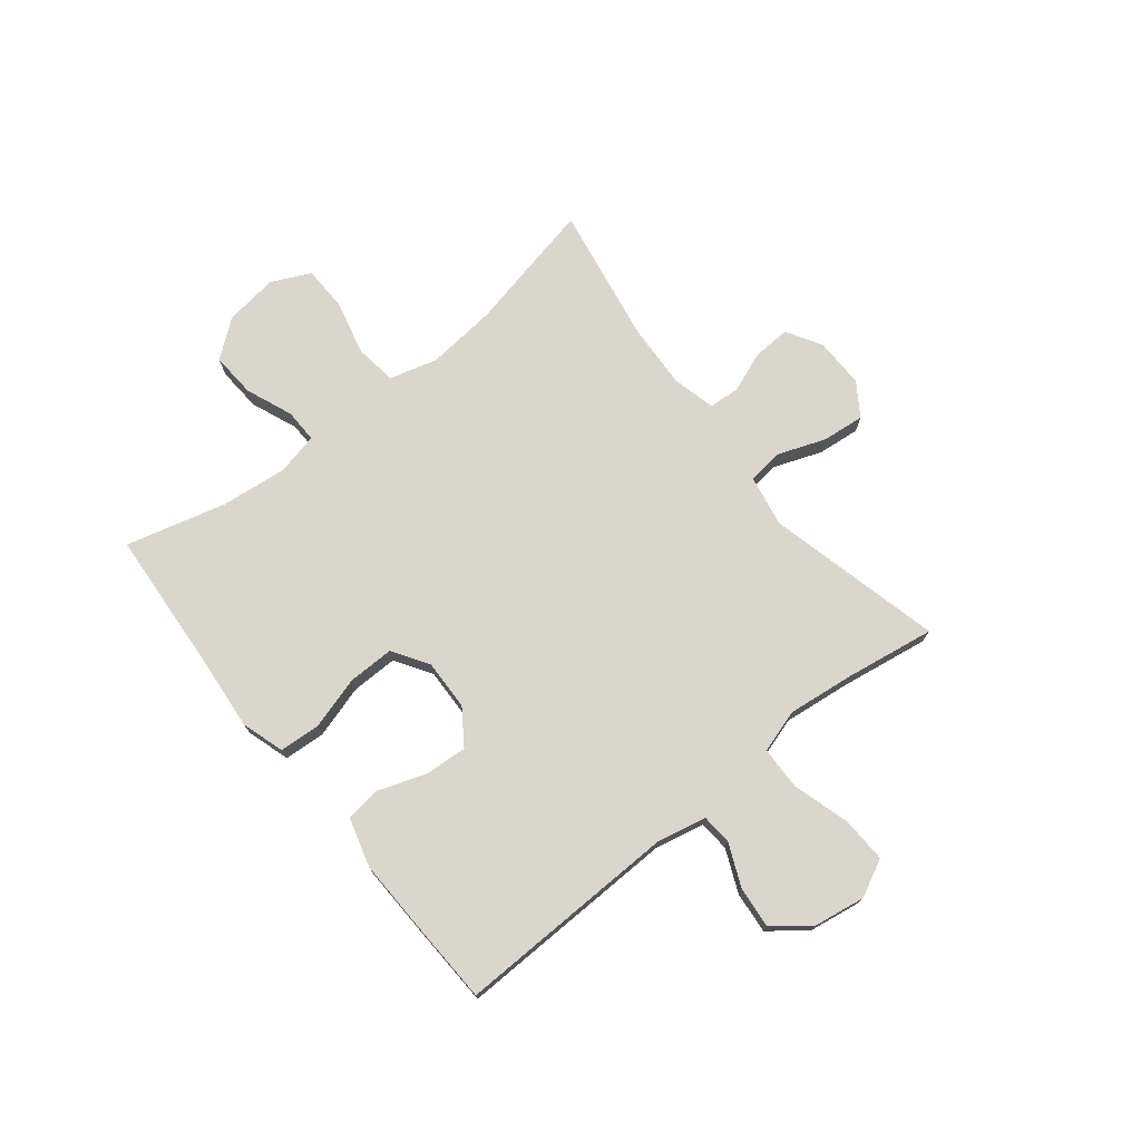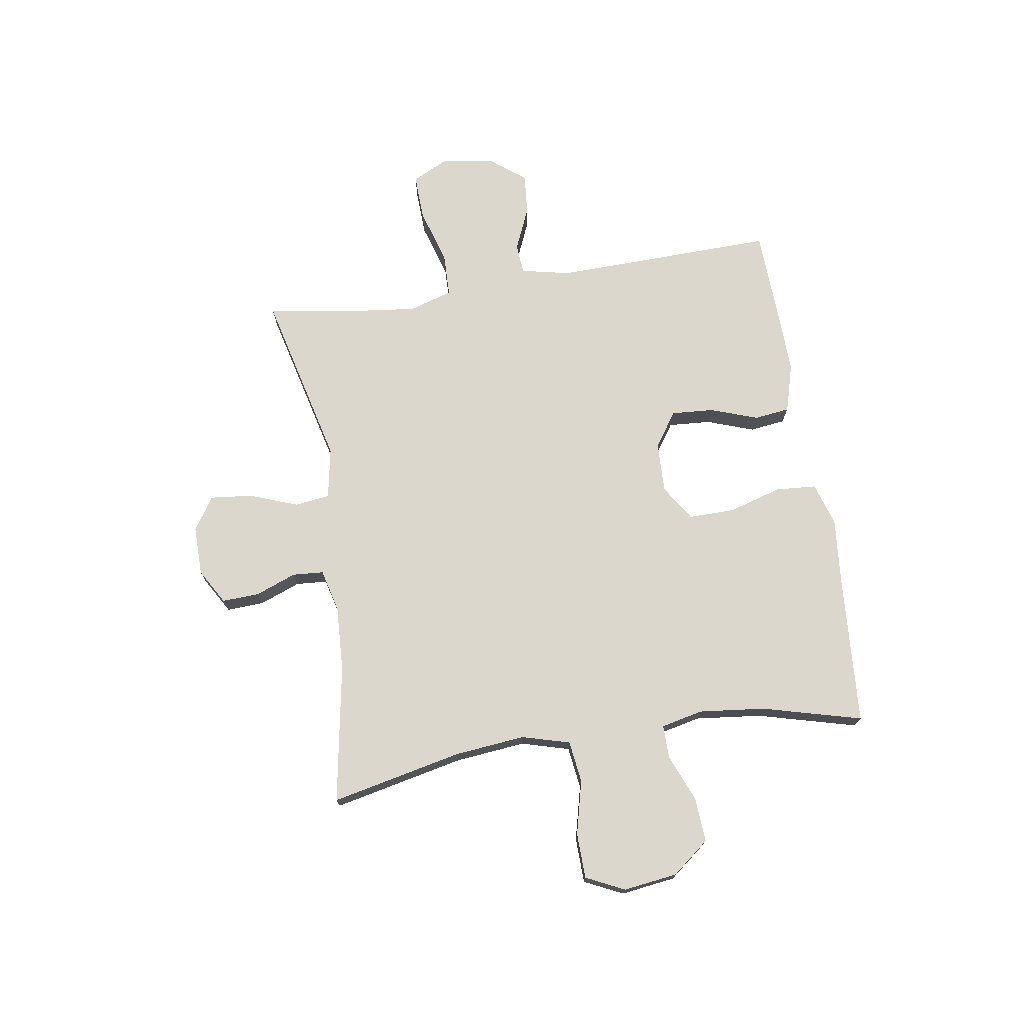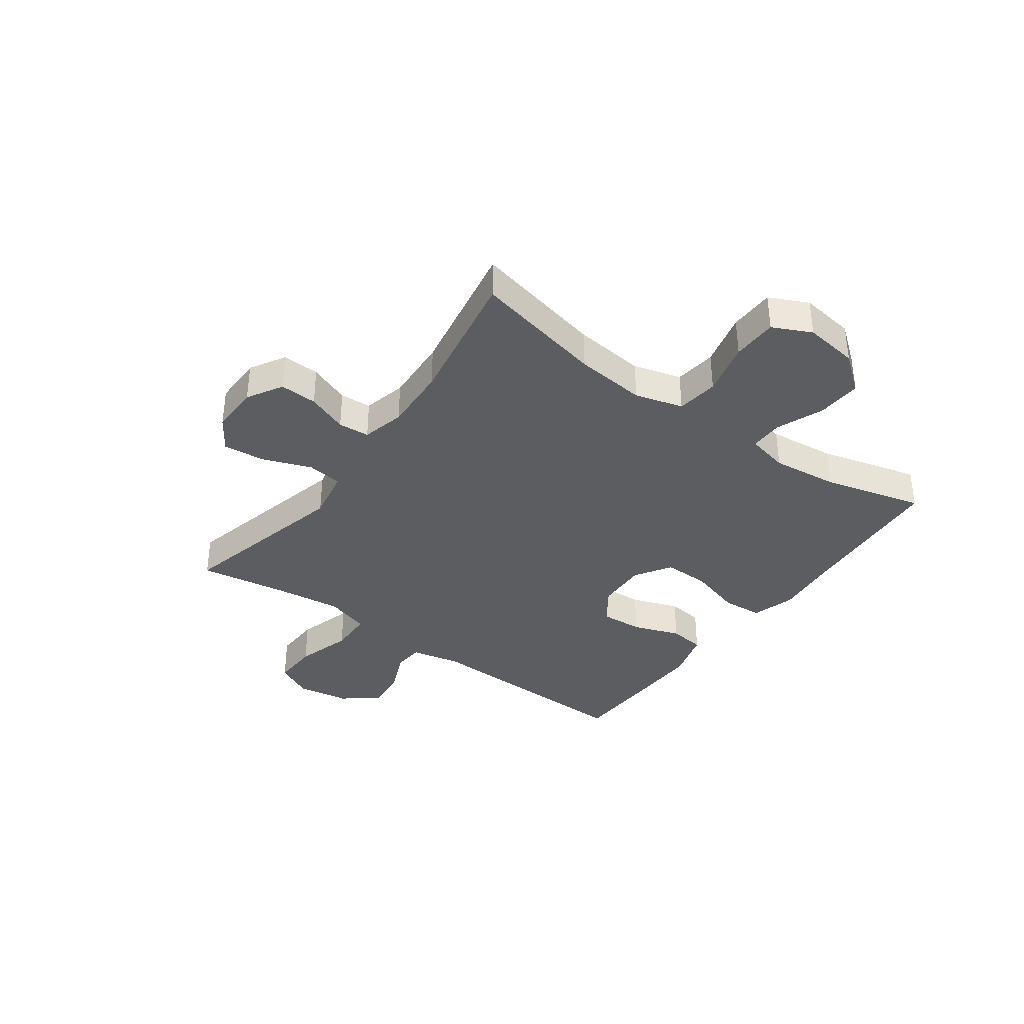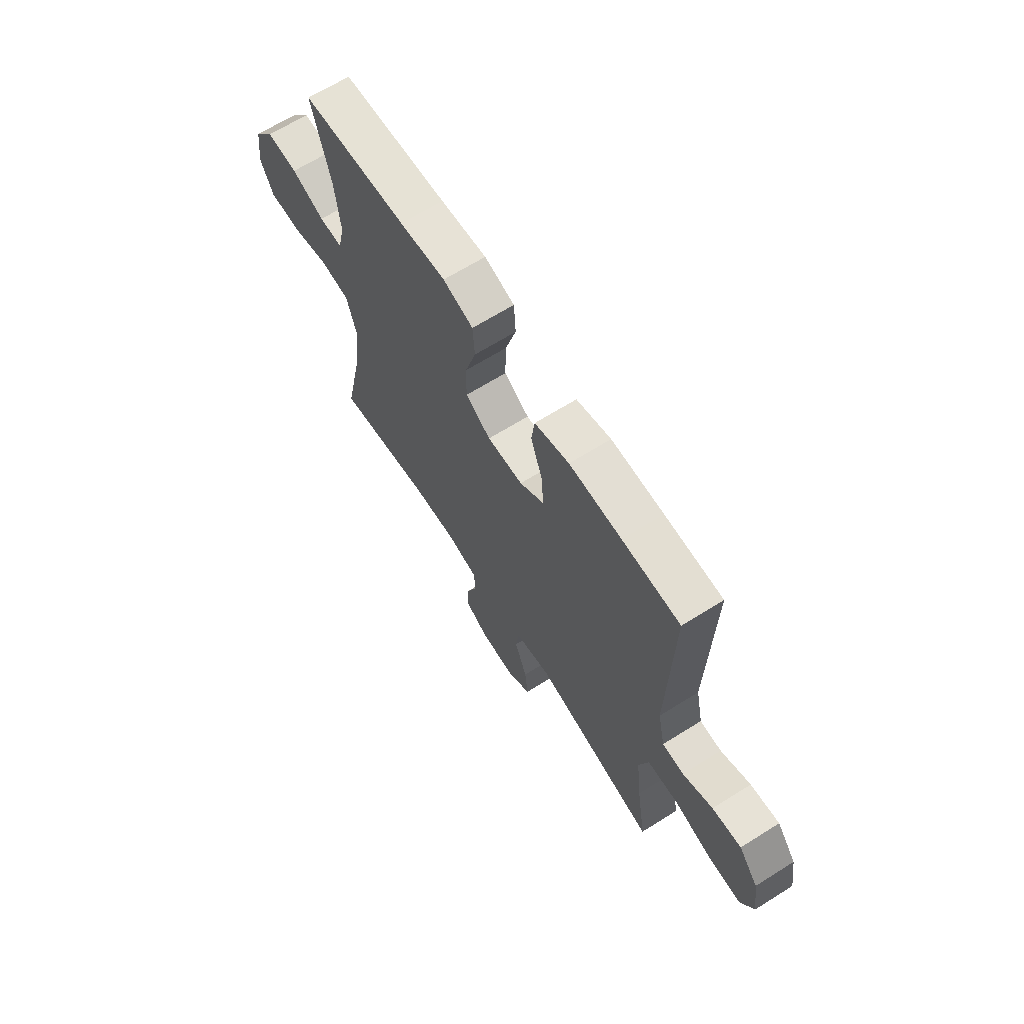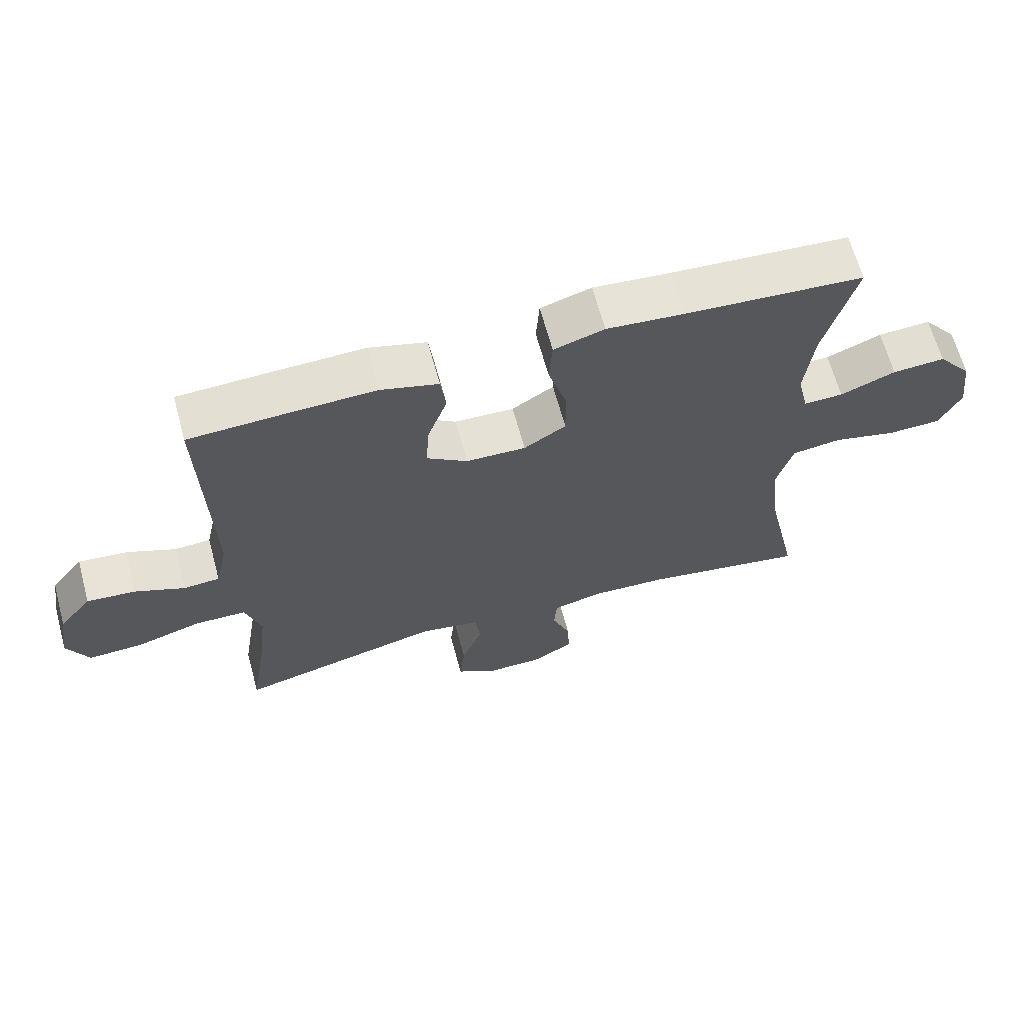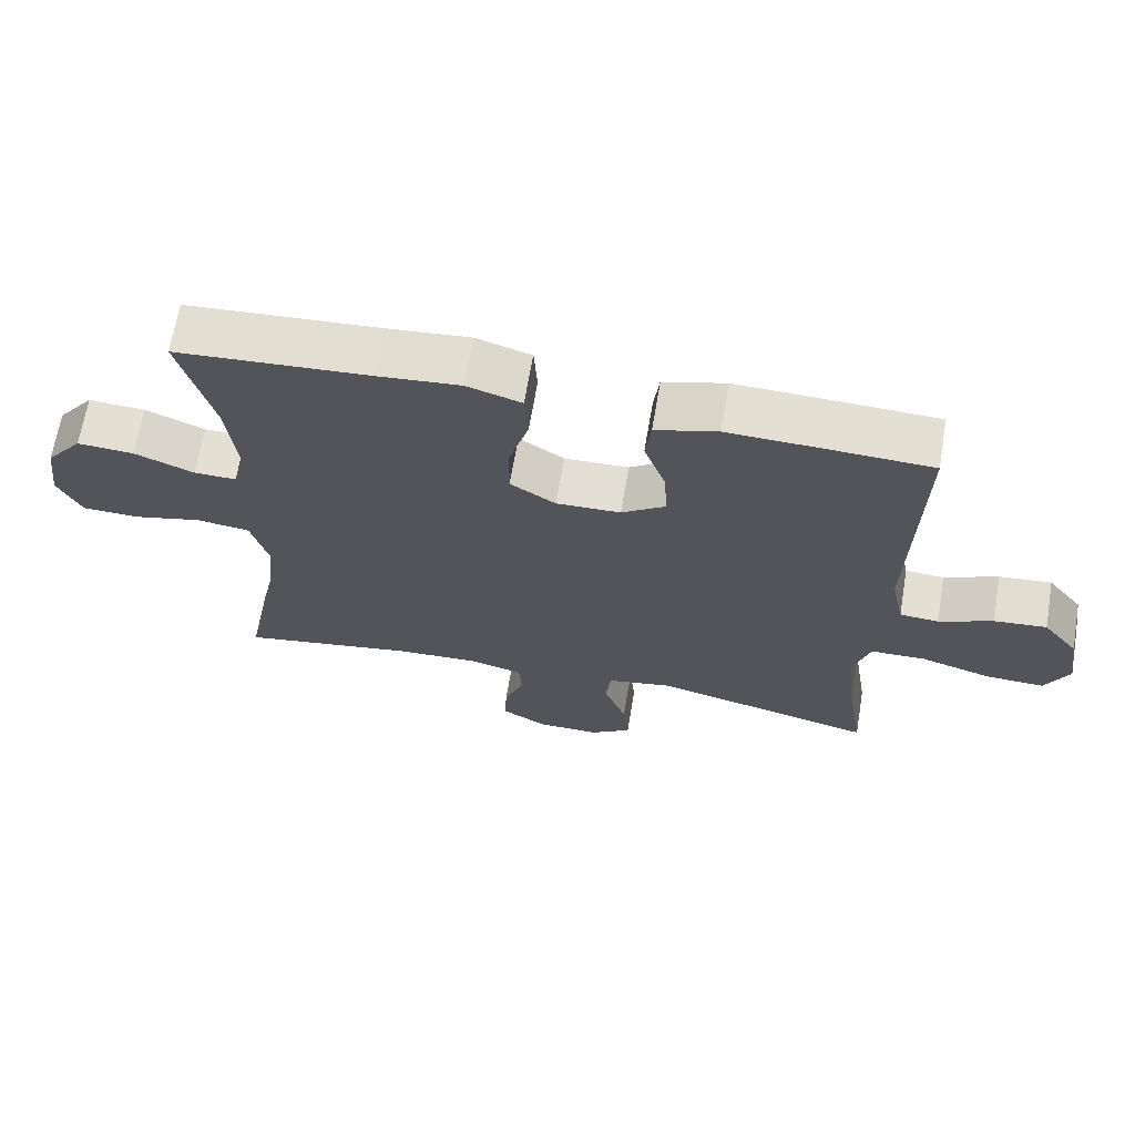
<metadata>
{"format":"obj","ext":"obj","renderer":"f3d","projection":"perspective","resolution":1024,"background":"white","views":[{"elev":73.9,"azim":51.4,"up":"+Y"},{"elev":73.0,"azim":-98.9,"up":"+Y"},{"elev":-36.8,"azim":-125.8,"up":"+Y"},{"elev":66.1,"azim":57.8,"up":"+Z"},{"elev":65.2,"azim":164.8,"up":"+Z"},{"elev":66.8,"azim":9.6,"up":"+Z"}]}
</metadata>
<code>
v 0.5 0.07 -0.5
v 0.186 0.07 -0.423
v 0.094 0.07 -0.44
v 0.086 0.07 -0.503
v 0.118 0.07 -0.589
v 0.126 0.07 -0.665
v 0.067 0.07 -0.704
v -0.022 0.07 -0.703
v -0.085 0.07 -0.666
v -0.082 0.07 -0.599
v -0.054 0.07 -0.526
v -0.058 0.07 -0.47
v -0.135 0.07 -0.451
v -0.252 0.07 -0.457
v -0.5 0.07 -0.5
v -0.449 0.07 -0.265
v -0.436 0.07 -0.138
v -0.46 0.07 -0.052
v -0.535 0.07 -0.042
v -0.632 0.07 -0.066
v -0.713 0.07 -0.064
v -0.746 0.07 0.005
v -0.733 0.07 0.102
v -0.681 0.07 0.168
v -0.601 0.07 0.163
v -0.517 0.07 0.129
v -0.457 0.07 0.128
v -0.44 0.07 0.203
v -0.453 0.07 0.322
v -0.5 0.07 0.5
v -0.229 0.07 0.519
v -0.111 0.07 0.53
v -0.034 0.07 0.506
v -0.029 0.07 0.433
v -0.057 0.07 0.338
v -0.058 0.07 0.255
v 0.006 0.07 0.214
v 0.097 0.07 0.217
v 0.159 0.07 0.26
v 0.154 0.07 0.336
v 0.124 0.07 0.421
v 0.132 0.07 0.485
v 0.22 0.07 0.51
v 0.353 0.07 0.506
v 0.5 0.07 0.5
v 0.49 0.07 0.101
v 0.509 0.07 0.013
v 0.564 0.07 0.009
v 0.64 0.07 0.042
v 0.714 0.07 0.049
v 0.764 0.07 -0.014
v 0.779 0.07 -0.108
v 0.746 0.07 -0.174
v 0.663 0.07 -0.171
v 0.563 0.07 -0.141
v 0.485 0.07 -0.143
v 0.461 0.07 -0.221
v 0.475 0.07 -0.341
v 0.5 0 -0.5
v 0.186 0 -0.423
v 0.094 0 -0.44
v 0.086 0 -0.503
v 0.118 0 -0.589
v 0.126 0 -0.665
v 0.067 0 -0.704
v -0.022 0 -0.703
v -0.085 0 -0.666
v -0.082 0 -0.599
v -0.054 0 -0.526
v -0.058 0 -0.47
v -0.135 0 -0.451
v -0.252 0 -0.457
v -0.5 0 -0.5
v -0.449 0 -0.265
v -0.436 0 -0.138
v -0.46 0 -0.052
v -0.535 0 -0.042
v -0.632 0 -0.066
v -0.713 0 -0.064
v -0.746 0 0.005
v -0.733 0 0.102
v -0.681 0 0.168
v -0.601 0 0.163
v -0.517 0 0.129
v -0.457 0 0.128
v -0.44 0 0.203
v -0.453 0 0.322
v -0.5 0 0.5
v -0.229 0 0.519
v -0.111 0 0.53
v -0.034 0 0.506
v -0.029 0 0.433
v -0.057 0 0.338
v -0.058 0 0.255
v 0.006 0 0.214
v 0.097 0 0.217
v 0.159 0 0.26
v 0.154 0 0.336
v 0.124 0 0.421
v 0.132 0 0.485
v 0.22 0 0.51
v 0.353 0 0.506
v 0.5 0 0.5
v 0.49 0 0.101
v 0.509 0 0.013
v 0.564 0 0.009
v 0.64 0 0.042
v 0.714 0 0.049
v 0.764 0 -0.014
v 0.779 0 -0.108
v 0.746 0 -0.174
v 0.663 0 -0.171
v 0.563 0 -0.141
v 0.485 0 -0.143
v 0.461 0 -0.221
v 0.475 0 -0.341
f 52 53 54 55
f 52 55 56
f 51 52 56
f 48 49 50 51
f 47 48 51 56
f 46 47 56 57
f 44 45 46 57
f 40 41 42 43
f 39 40 43 44
f 32 33 34 35
f 31 32 35 36
f 29 30 31 36
f 28 29 36 37
f 23 24 25 26
f 23 26 27
f 22 23 27
f 19 20 21 22
f 18 19 22 27
f 17 18 27 28
f 14 15 16
f 13 14 16 17
f 12 13 17 28
f 8 9 10 11
f 8 11 12
f 7 8 12
f 4 5 6 7
f 4 7 12
f 3 4 12 28
f 58 1 2
f 39 44 57 58
f 38 39 58 2
f 37 38 2 3
f 3 28 37
f 113 112 111 110
f 114 113 110
f 114 110 109
f 109 108 107 106
f 114 109 106 105
f 115 114 105 104
f 115 104 103 102
f 101 100 99 98
f 102 101 98 97
f 93 92 91 90
f 94 93 90 89
f 94 89 88 87
f 95 94 87 86
f 84 83 82 81
f 85 84 81
f 85 81 80
f 80 79 78 77
f 85 80 77 76
f 86 85 76 75
f 74 73 72
f 75 74 72 71
f 86 75 71 70
f 69 68 67 66
f 70 69 66
f 70 66 65
f 65 64 63 62
f 70 65 62
f 86 70 62 61
f 60 59 116
f 116 115 102 97
f 60 116 97 96
f 61 60 96 95
f 95 86 61
f 1 59 60 2
f 2 60 61 3
f 3 61 62 4
f 4 62 63 5
f 5 63 64 6
f 6 64 65 7
f 7 65 66 8
f 8 66 67 9
f 9 67 68 10
f 10 68 69 11
f 11 69 70 12
f 12 70 71 13
f 13 71 72 14
f 14 72 73 15
f 15 73 74 16
f 16 74 75 17
f 17 75 76 18
f 18 76 77 19
f 19 77 78 20
f 20 78 79 21
f 21 79 80 22
f 22 80 81 23
f 23 81 82 24
f 24 82 83 25
f 25 83 84 26
f 26 84 85 27
f 27 85 86 28
f 28 86 87 29
f 29 87 88 30
f 30 88 89 31
f 31 89 90 32
f 32 90 91 33
f 33 91 92 34
f 34 92 93 35
f 35 93 94 36
f 36 94 95 37
f 37 95 96 38
f 38 96 97 39
f 39 97 98 40
f 40 98 99 41
f 41 99 100 42
f 42 100 101 43
f 43 101 102 44
f 44 102 103 45
f 45 103 104 46
f 46 104 105 47
f 47 105 106 48
f 48 106 107 49
f 49 107 108 50
f 50 108 109 51
f 51 109 110 52
f 52 110 111 53
f 53 111 112 54
f 54 112 113 55
f 55 113 114 56
f 56 114 115 57
f 57 115 116 58
f 58 116 59 1

</code>
